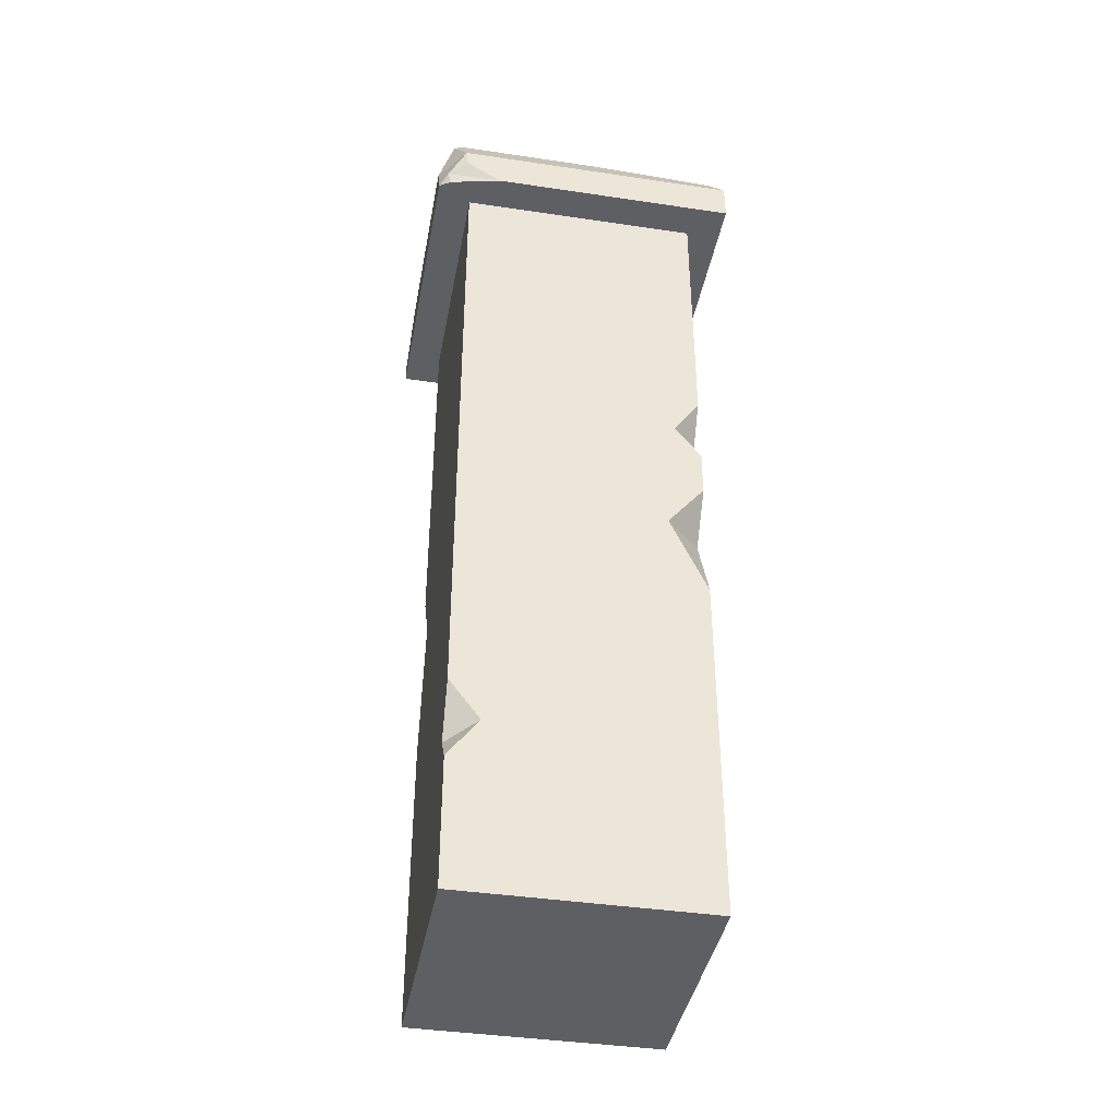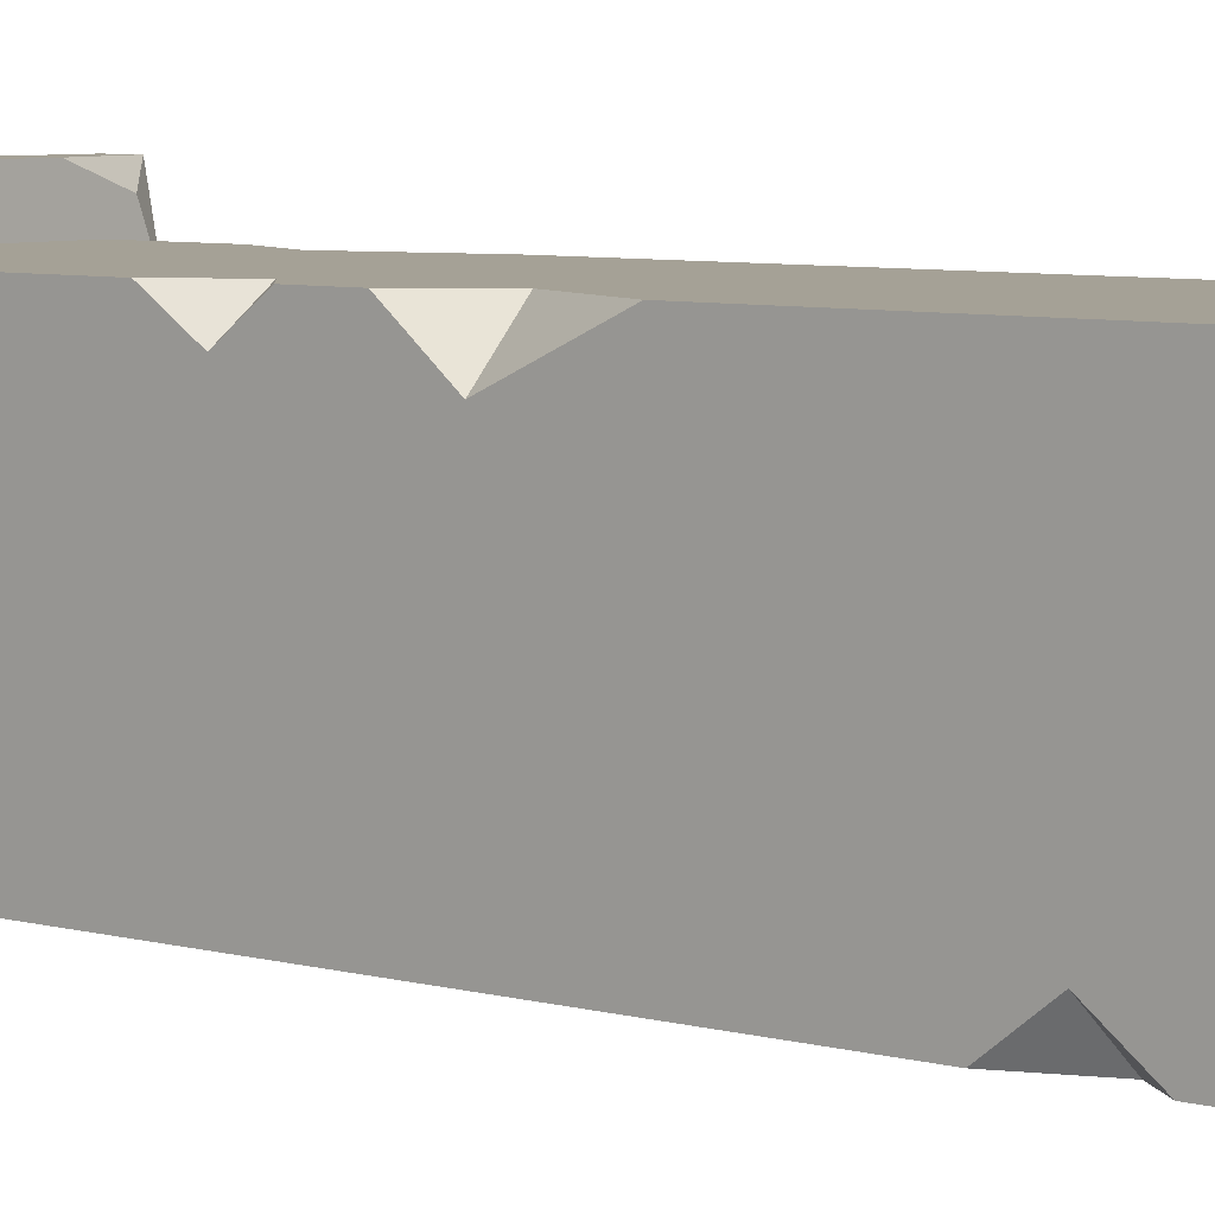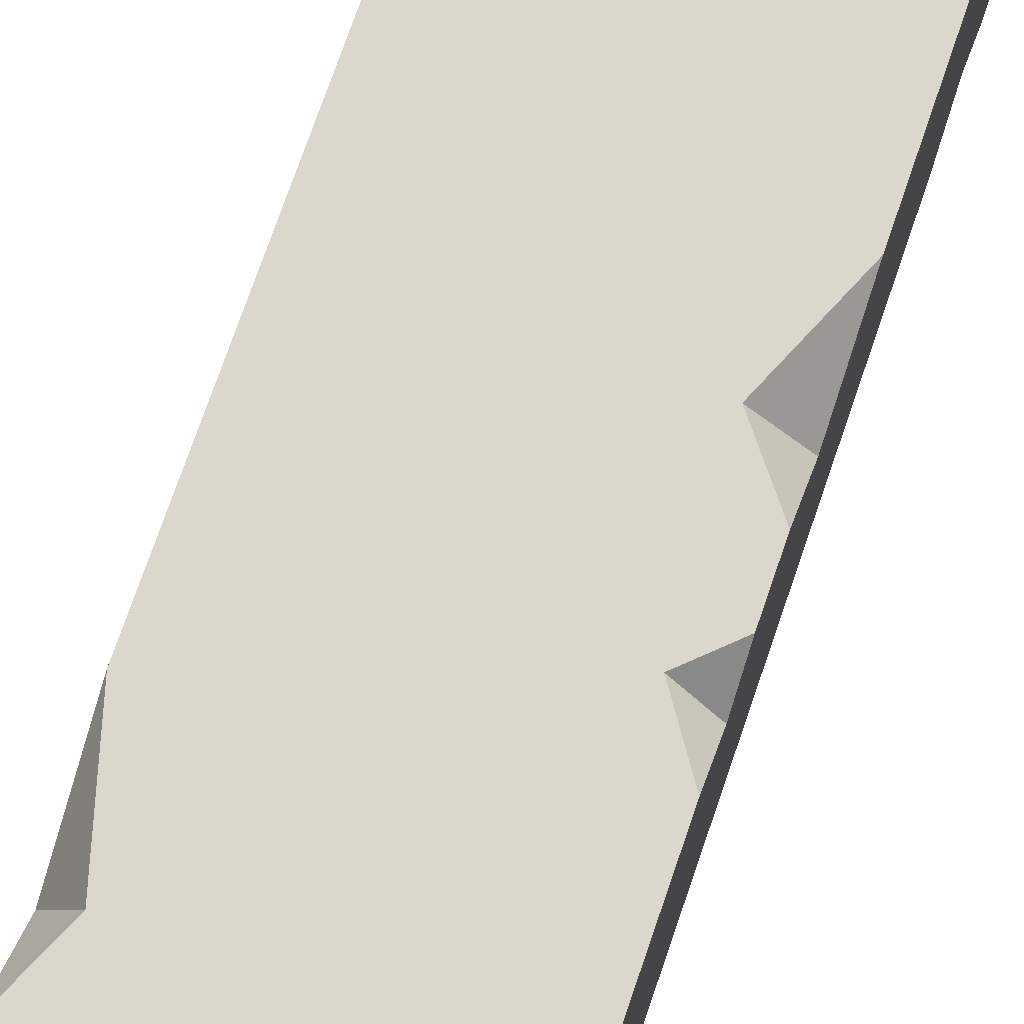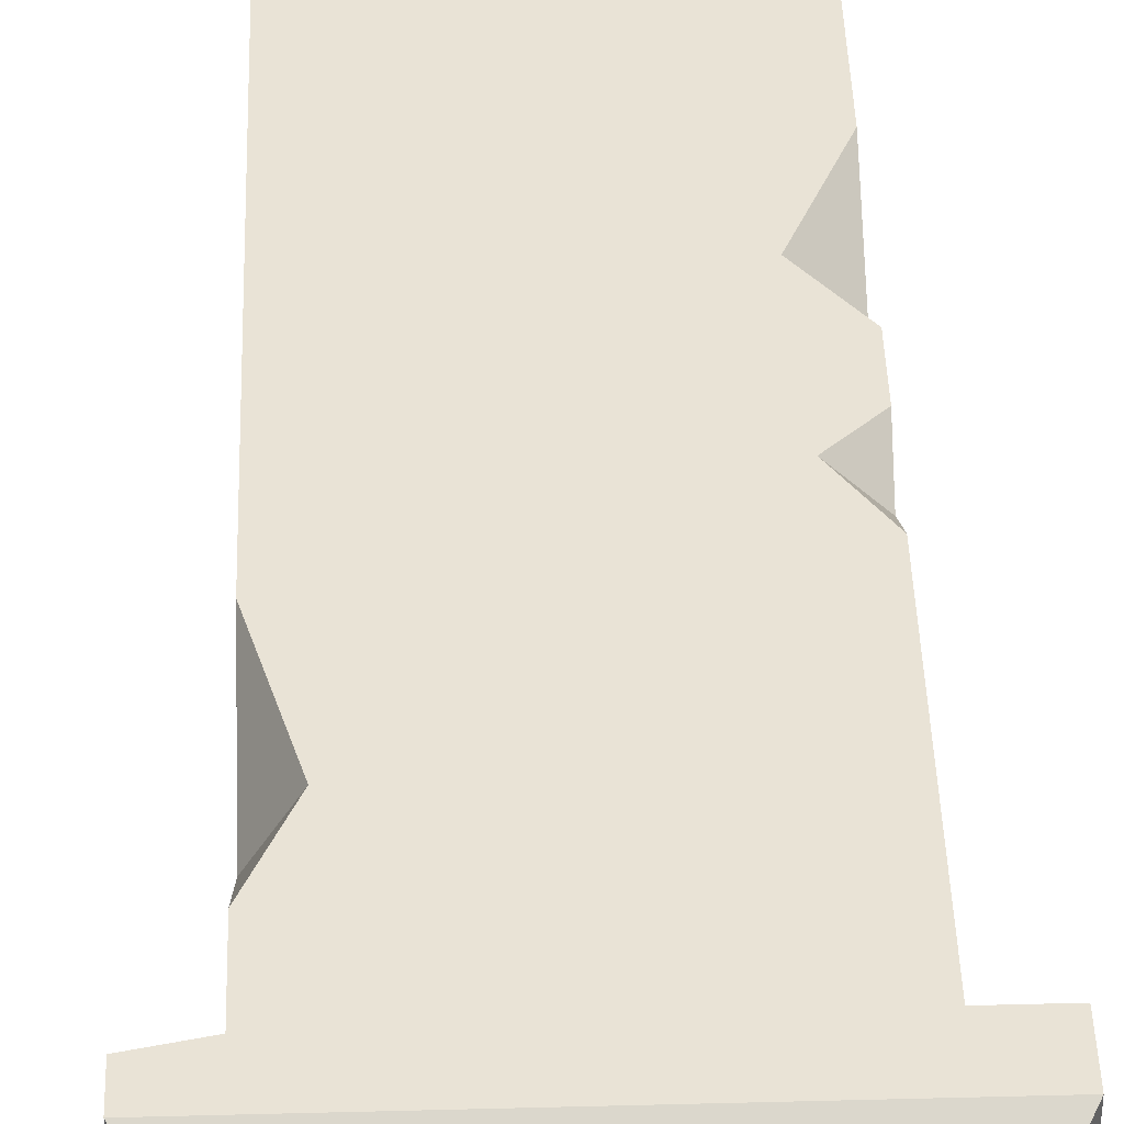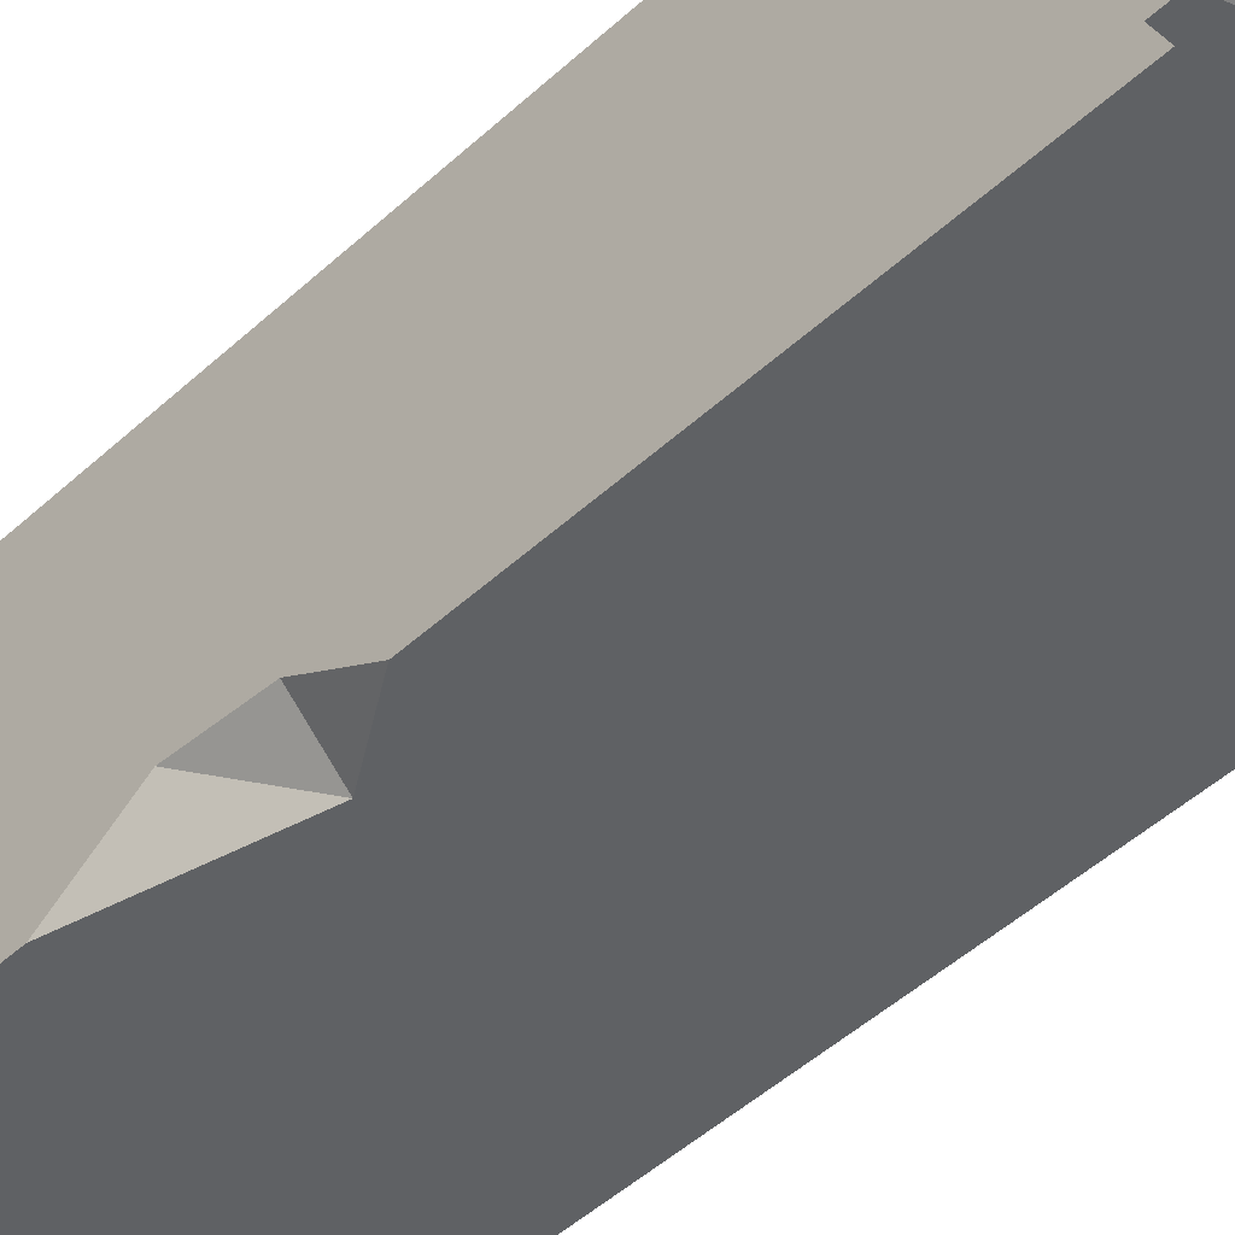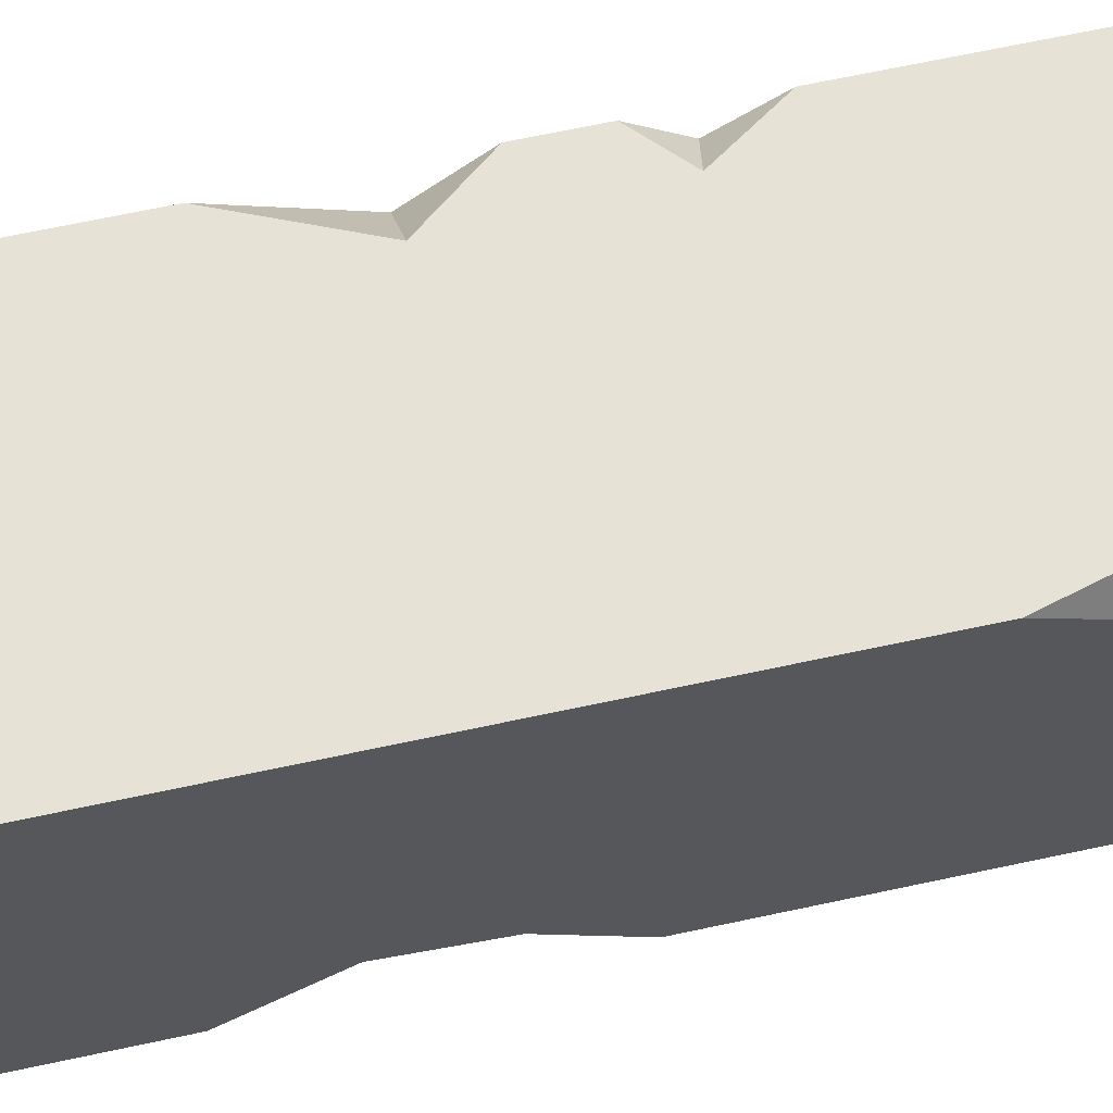
<metadata>
{"format":"obj","ext":"obj","renderer":"f3d","projection":"perspective","resolution":1024,"background":"white","views":[{"elev":-40.4,"azim":-100.4,"up":"+Y"},{"elev":6.1,"azim":-49.2,"up":"+Z"},{"elev":73.2,"azim":-161.1,"up":"+Z"},{"elev":42.1,"azim":178.2,"up":"+Z"},{"elev":-46.4,"azim":136.5,"up":"+Z"},{"elev":63.5,"azim":77.5,"up":"+Z"}]}
</metadata>
<code>
v -24.01 169.6 24.01
v 24.01 169.6 24.01
v -24.01 169.6 -24.01
v 24.01 169.6 -24.01
v 24.01 0 24.01
v -24.01 0 24.01
v -24.01 0.000277 -24.01
v 24.01 0.000277 -24.01
v 24.01 84.78 24.01
v -24.01 84.78 16.71
v -24.01 84.78 -24.01
v 17.08 84.78 -24.01
v 30.98 172 30.98
v 30.98 169.6 -30.98
v -29.12 171.7 -29.33
v -30.98 169.6 30.98
v 30.98 177.3 30.98
v 29.25 180.1 -29.24
v -30.98 177.3 -25.78
v -30.98 177.3 30.98
v 25.98 185.4 25.98
v 25.98 185.4 -25.98
v -25.98 185.4 -25.98
v -28.41 181.5 28.41
v -24.01 93.73 24.01
v -24.01 68.85 24.01
v -17.04 84.78 24.01
v -24.01 102.8 24.01
v -24.01 117 24.01
v -24.01 109.4 18.98
v -18.16 108.3 24.01
v 24.01 96.14 -24.01
v 24.01 84.78 -17.24
v 24.01 58.51 -24.01
v 24.01 71.58 -16.16
v -24.01 41.86 -24.01
v -24.01 25.7 -24.01
v -19.74 31.19 -24.01
v -24.01 33.87 -17.92
v 24.01 122.4 24.01
v 24.01 152.8 24.01
v 18.79 141.3 24.01
v 24.01 141.1 15.02
v -25.98 185.4 3.092
v -3.152 185.4 25.98
v -20.89 185.4 21.82
v -28.21 181.8 -28.21
v -23.72 177.3 -30.98
v -27.28 169.6 -30.98
v -28.71 169.6 -28.71
v -30.98 169.6 -18.42
v -30.98 173.9 -25.43
v 30.98 177.3 -25.03
v 30.98 173.1 -30.98
v 16.27 177.3 -30.98
v 19.12 169.6 30.98
v 30.98 169.6 19.43
v 27.77 169.6 27.77
f 26 27 10
f 12 35 34
f 10 27 25
f 32 33 12
f 21 22 23 44 46 45
f 6 7 8 5
f 2 4 14 57 58
f 49 50 15
f 50 51 15
f 1 2 58 56 16
f 53 54 18
f 48 49 15 19
f 16 56 13 17 20
f 47 48 19
f 20 17 21 45 24
f 11 10 25 28 30
f 39 26 10 11 36
f 6 5 9 27 26
f 1 42 41 2
f 28 31 30
f 30 31 29
f 43 32 4
f 9 35 33
f 38 34 8 7 37
f 3 4 32 12 11
f 33 35 12
f 37 39 38
f 38 39 36
f 40 43 42
f 42 43 41
f 31 9 40 42
f 31 42 1 29
f 25 27 9 31 28
f 5 8 34 35 9
f 11 12 34 38 36
f 39 6 26
f 7 6 39 37
f 3 30 29 1
f 11 30 3
f 43 4 2 41
f 9 33 32 43 40
f 45 46 24
f 54 55 18
f 4 3 50 49 14
f 3 1 16 51 50
f 19 52 51 16 20
f 47 19 20 24 44 23
f 15 51 52
f 15 52 19
f 24 46 44
f 17 53 18 22 21
f 13 57 14 54 53 17
f 14 49 48 55 54
f 18 55 48 47 23 22
f 58 57 13
f 56 58 13

</code>
